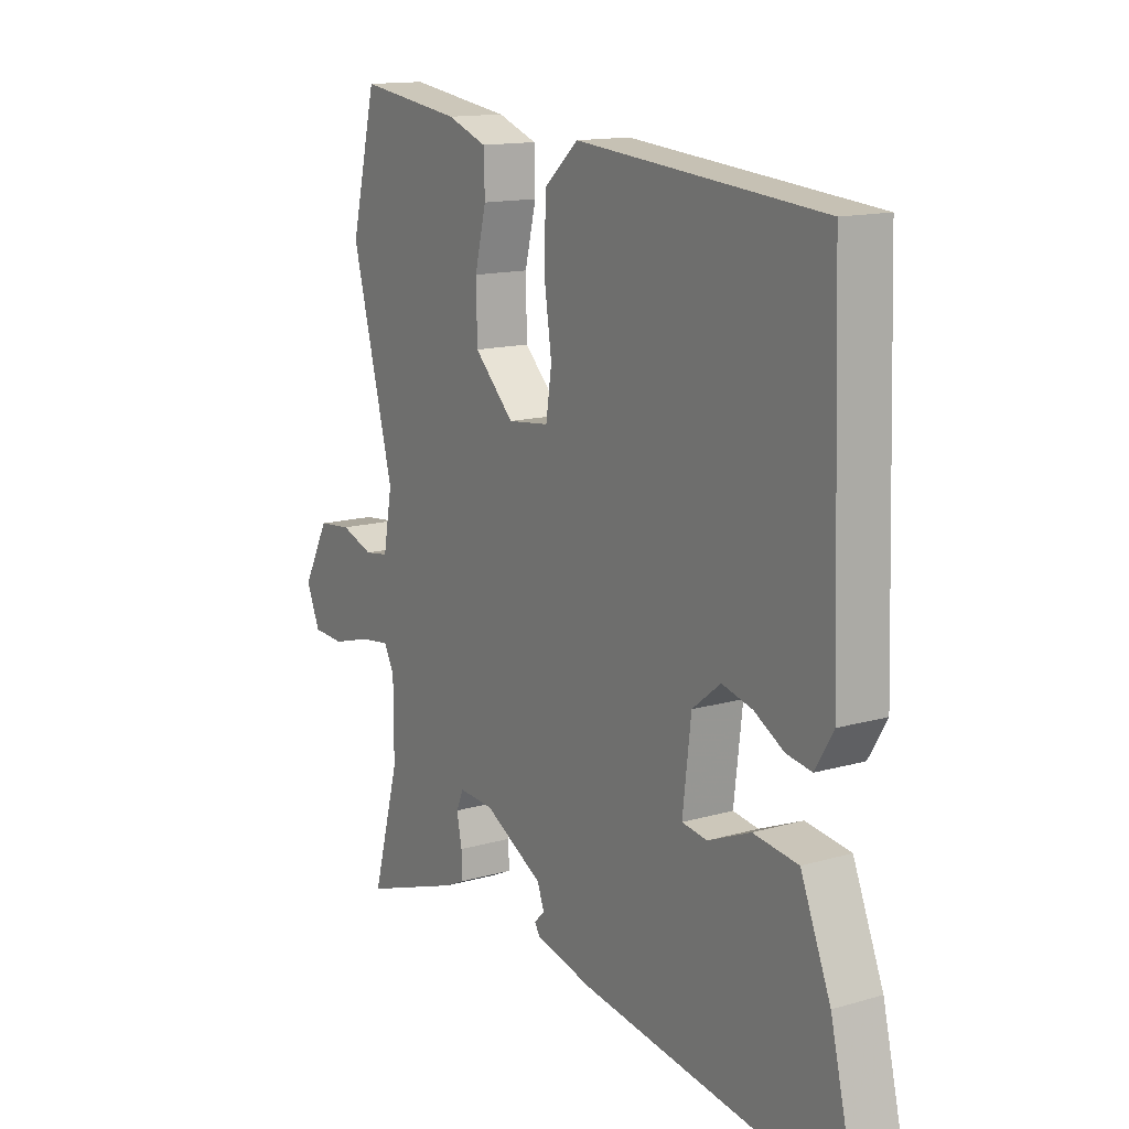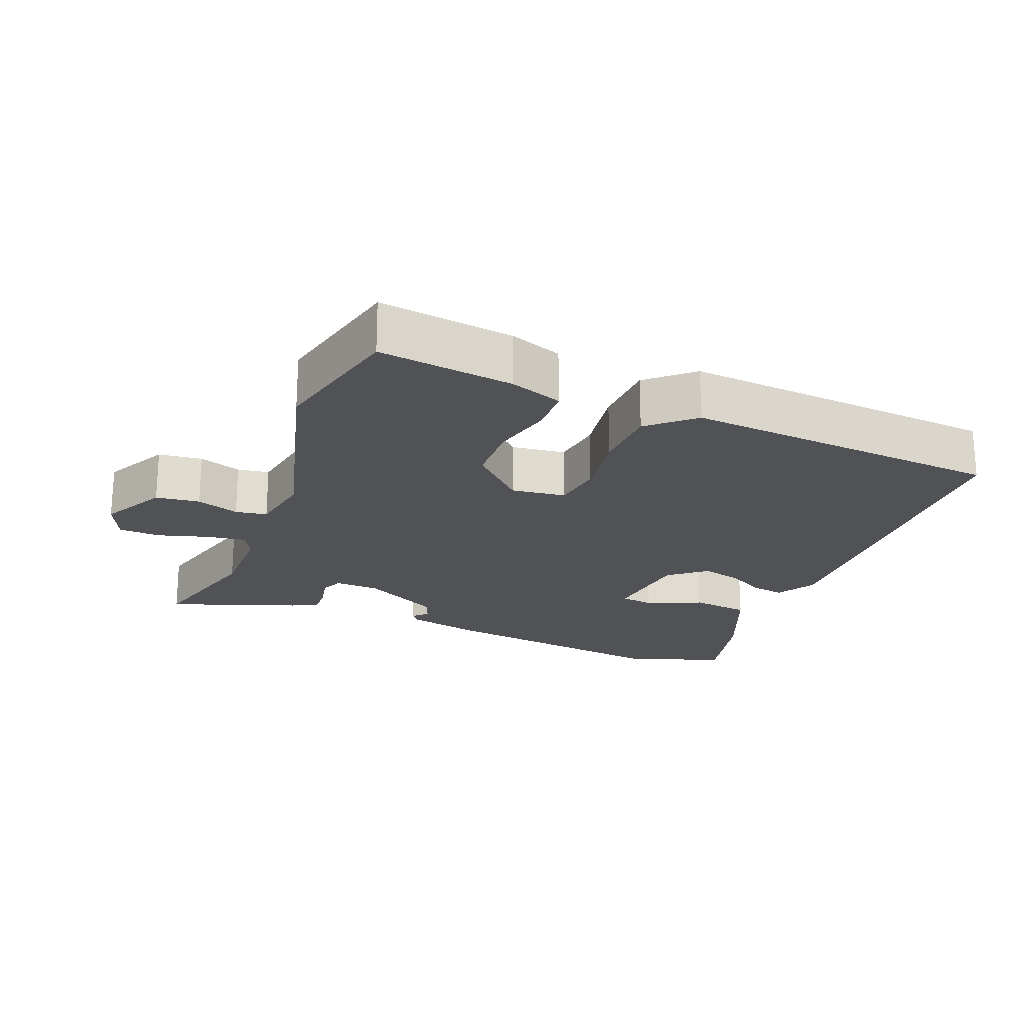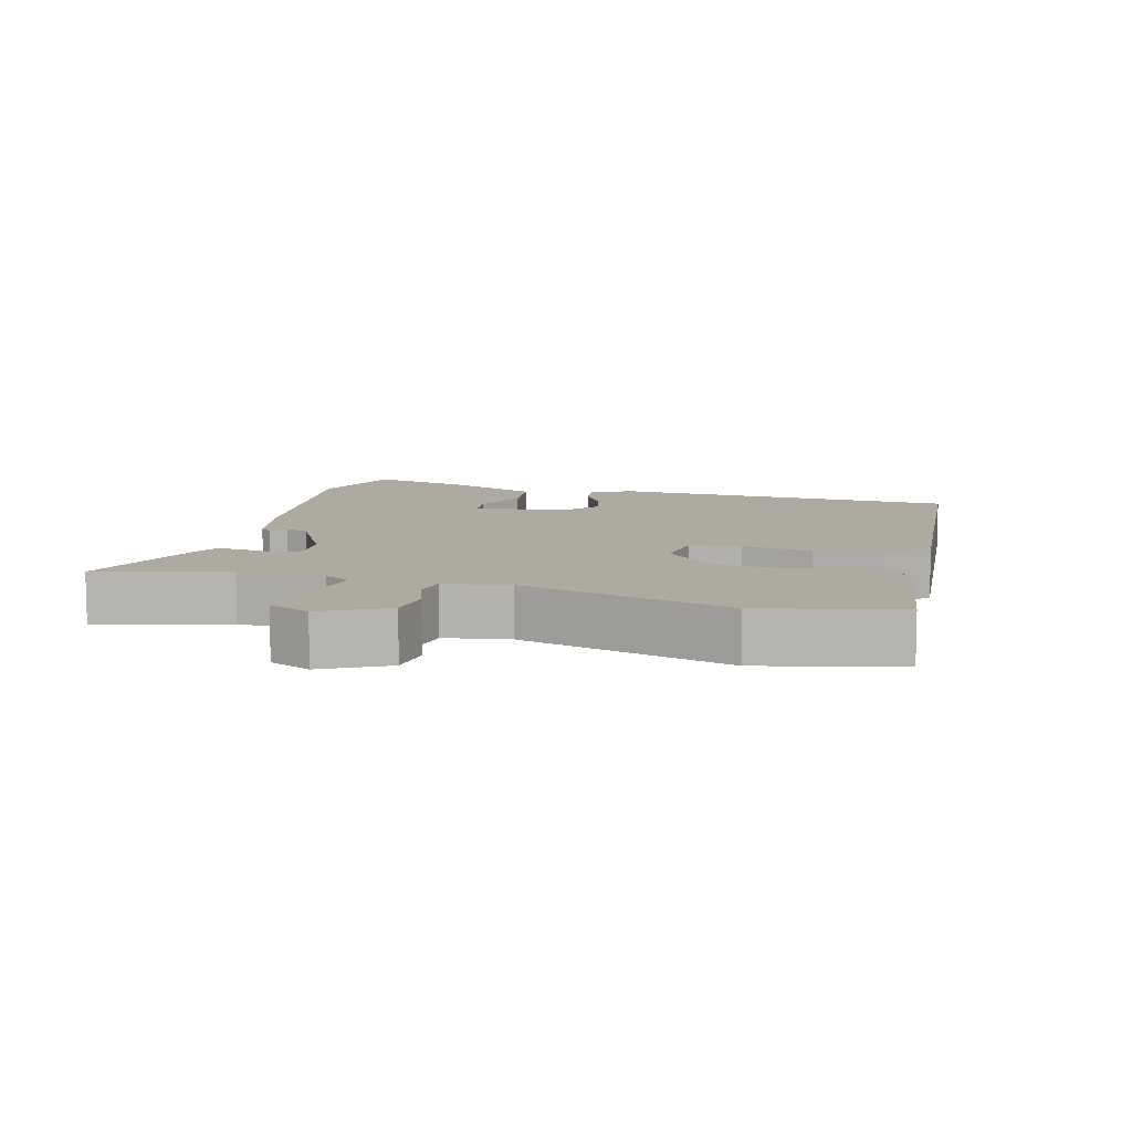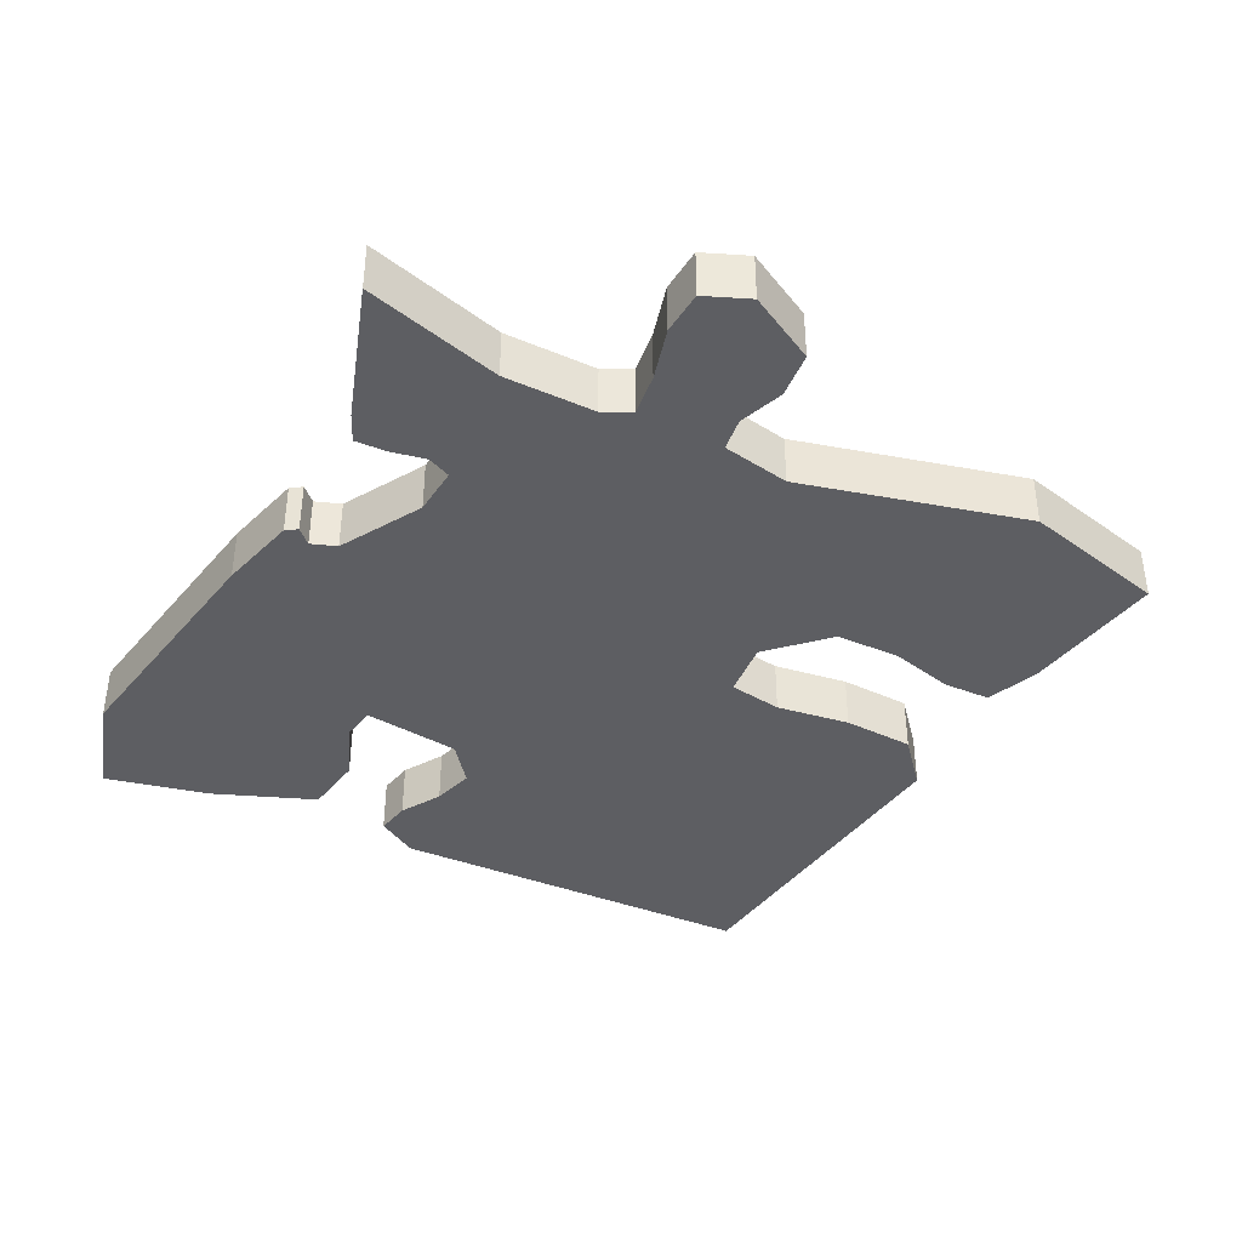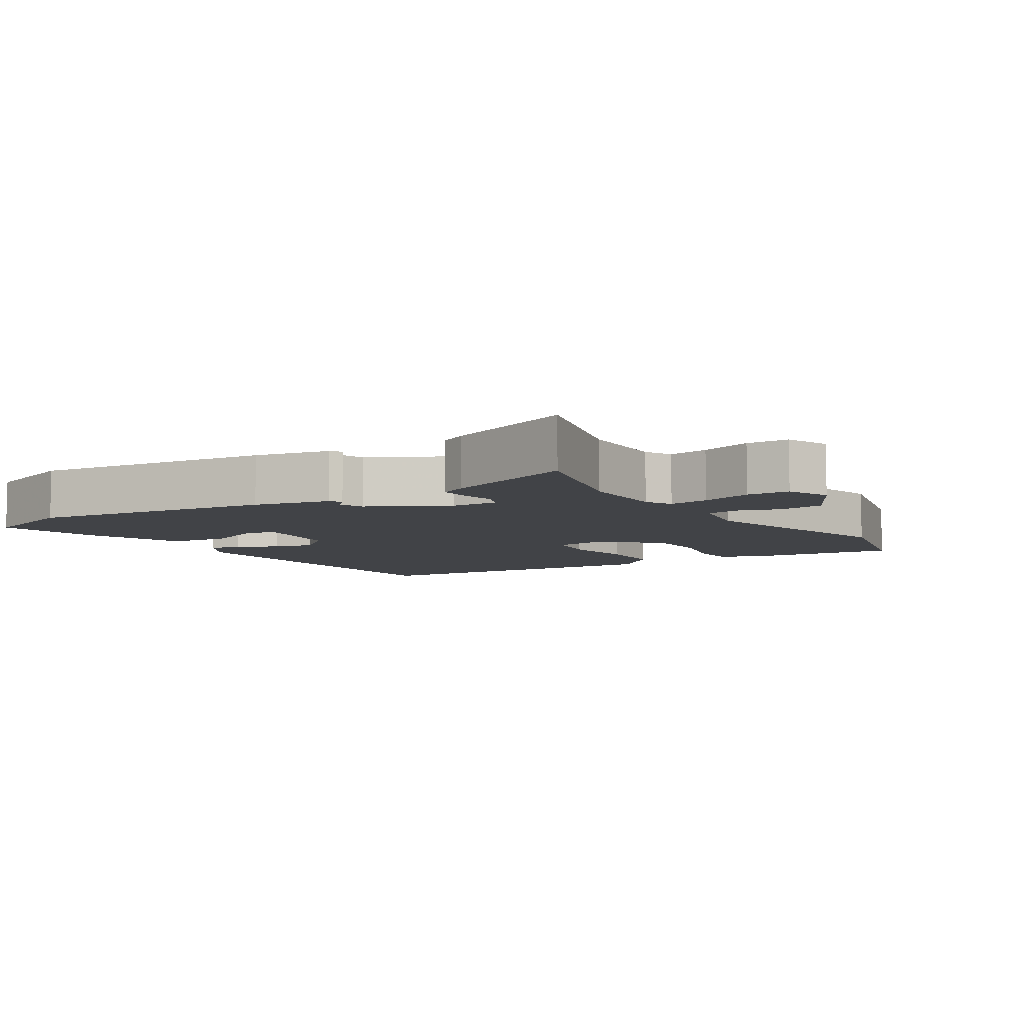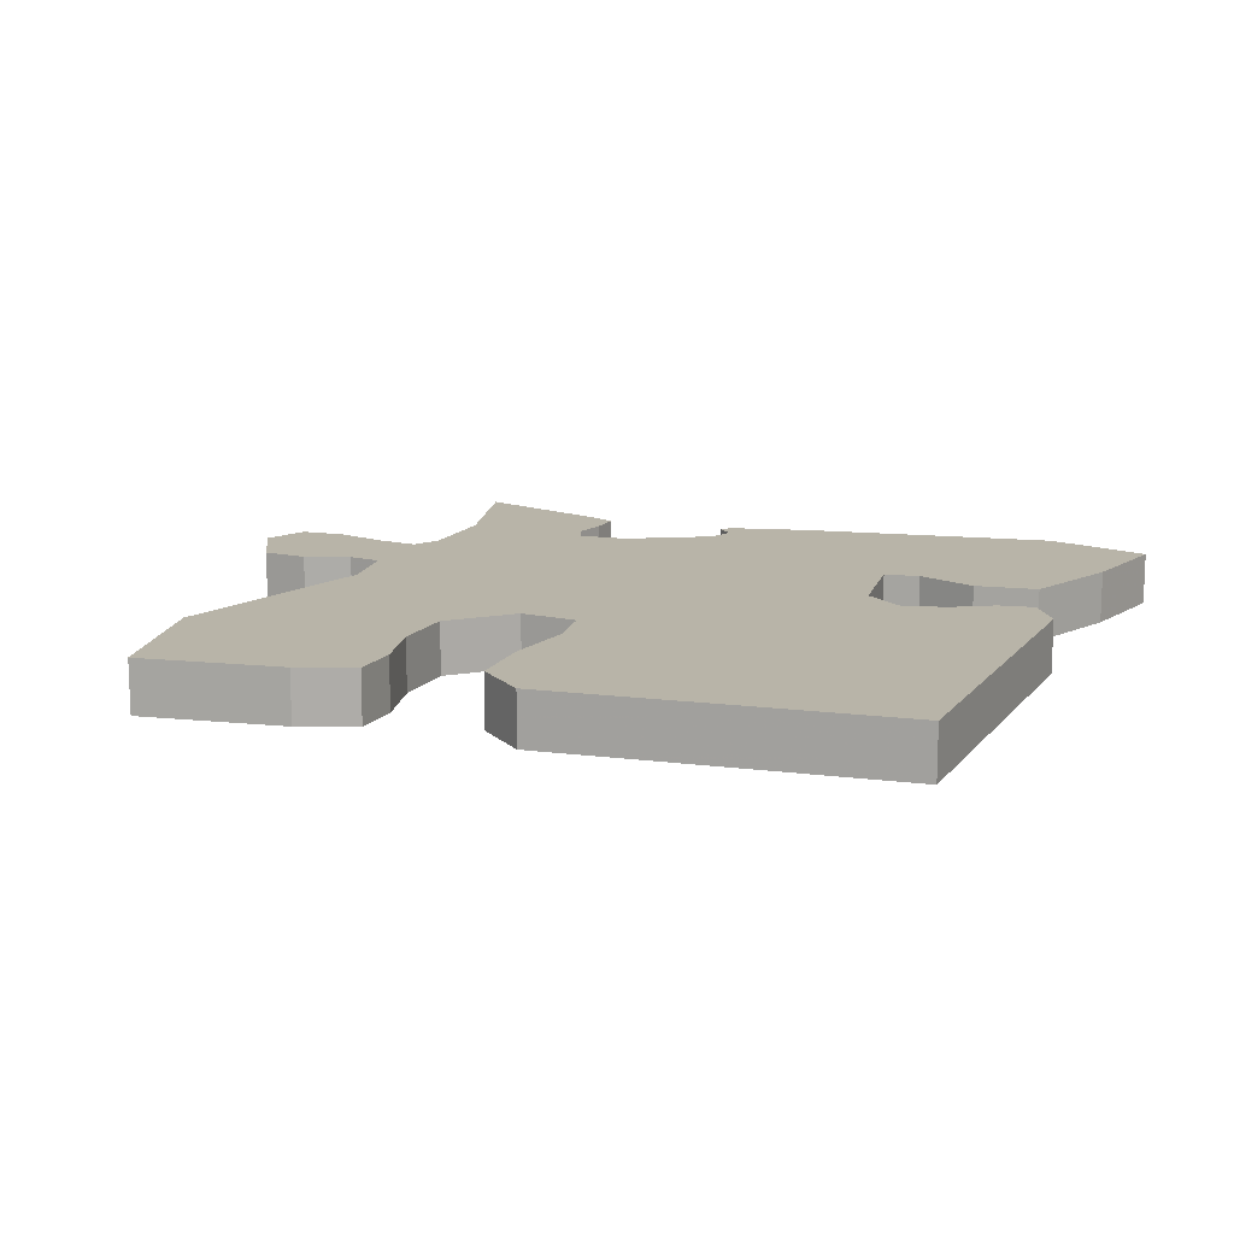
<metadata>
{"format":"obj","ext":"obj","renderer":"f3d","projection":"perspective","resolution":1024,"background":"white","views":[{"elev":14.0,"azim":57.4,"up":"+Z"},{"elev":-21.3,"azim":-21.2,"up":"+Y"},{"elev":9.4,"azim":-74.4,"up":"+Y"},{"elev":-39.2,"azim":-117.7,"up":"+Y"},{"elev":-7.3,"azim":-147.0,"up":"+Y"},{"elev":13.0,"azim":21.5,"up":"+Y"}]}
</metadata>
<code>
v 0.506 0.07 -0.498
v 0.362 0.07 -0.546
v 0.013 0.07 -0.495
v -0.097 0.07 -0.469
v -0.108 0.07 -0.453
v -0.088 0.07 -0.433
v -0.101 0.07 -0.398
v -0.214 0.07 -0.336
v -0.281 0.07 -0.332
v -0.295 0.07 -0.364
v -0.285 0.07 -0.413
v -0.283 0.07 -0.456
v -0.321 0.07 -0.474
v -0.511 0.07 -0.54
v -0.459 0.07 -0.35
v -0.459 0.07 -0.224
v -0.479 0.07 -0.186
v -0.537 0.07 -0.194
v -0.61 0.07 -0.215
v -0.671 0.07 -0.212
v -0.697 0.07 -0.151
v -0.647 0.07 -0.057
v -0.583 0.07 -0.05
v -0.521 0.07 -0.072
v -0.475 0.07 -0.065
v -0.458 0.07 0.029
v -0.539 0.07 0.338
v -0.49 0.07 0.539
v -0.293 0.07 0.511
v -0.217 0.07 0.483
v -0.215 0.07 0.416
v -0.237 0.07 0.328
v -0.235 0.07 0.238
v -0.159 0.07 0.163
v -0.08 0.07 0.172
v -0.069 0.07 0.246
v -0.084 0.07 0.348
v -0.08 0.07 0.446
v -0.015 0.07 0.503
v 0.45 0.07 0.463
v 0.467 0.07 -0.051
v 0.433 0.07 -0.108
v 0.385 0.07 -0.1
v 0.329 0.07 -0.068
v 0.271 0.07 -0.053
v 0.217 0.07 -0.096
v 0.201 0.07 -0.231
v 0.249 0.07 -0.238
v 0.33 0.07 -0.204
v 0.415 0.07 -0.215
v 0.472 0.07 -0.355
v 0.506 0 -0.498
v 0.362 0 -0.546
v 0.013 0 -0.495
v -0.097 0 -0.469
v -0.108 0 -0.453
v -0.088 0 -0.433
v -0.101 0 -0.398
v -0.214 0 -0.336
v -0.281 0 -0.332
v -0.295 0 -0.364
v -0.285 0 -0.413
v -0.283 0 -0.456
v -0.321 0 -0.474
v -0.511 0 -0.54
v -0.459 0 -0.35
v -0.459 0 -0.224
v -0.479 0 -0.186
v -0.537 0 -0.194
v -0.61 0 -0.215
v -0.671 0 -0.212
v -0.697 0 -0.151
v -0.647 0 -0.057
v -0.583 0 -0.05
v -0.521 0 -0.072
v -0.475 0 -0.065
v -0.458 0 0.029
v -0.539 0 0.338
v -0.49 0 0.539
v -0.293 0 0.511
v -0.217 0 0.483
v -0.215 0 0.416
v -0.237 0 0.328
v -0.235 0 0.238
v -0.159 0 0.163
v -0.08 0 0.172
v -0.069 0 0.246
v -0.084 0 0.348
v -0.08 0 0.446
v -0.015 0 0.503
v 0.45 0 0.463
v 0.467 0 -0.051
v 0.433 0 -0.108
v 0.385 0 -0.1
v 0.329 0 -0.068
v 0.271 0 -0.053
v 0.217 0 -0.096
v 0.201 0 -0.231
v 0.249 0 -0.238
v 0.33 0 -0.204
v 0.415 0 -0.215
v 0.472 0 -0.355
f 4 5 6
f 3 4 6
f 2 3 6
f 1 2 6
f 51 1 6
f 50 51 6
f 49 50 6
f 48 49 6
f 47 48 6 7
f 46 47 7 8
f 45 46 8 9
f 42 43 44
f 41 42 44
f 40 41 44
f 39 40 44
f 38 39 44
f 37 38 44
f 36 37 44
f 35 36 44 45
f 34 35 45 9
f 30 31 32
f 29 30 32
f 28 29 32
f 27 28 32
f 26 27 32
f 25 26 32 33
f 22 23 24
f 21 22 24
f 20 21 24
f 19 20 24
f 18 19 24
f 17 18 24 25
f 34 9 10
f 33 34 10
f 25 33 10
f 17 25 10
f 16 17 10
f 11 12 13
f 10 11 13
f 16 10 13
f 15 16 13
f 13 14 15
f 57 56 55
f 57 55 54
f 57 54 53
f 57 53 52
f 57 52 102
f 57 102 101
f 57 101 100
f 57 100 99
f 58 57 99 98
f 59 58 98 97
f 60 59 97 96
f 95 94 93
f 95 93 92
f 95 92 91
f 95 91 90
f 95 90 89
f 95 89 88
f 95 88 87
f 96 95 87 86
f 60 96 86 85
f 83 82 81
f 83 81 80
f 83 80 79
f 83 79 78
f 83 78 77
f 84 83 77 76
f 75 74 73
f 75 73 72
f 75 72 71
f 75 71 70
f 75 70 69
f 76 75 69 68
f 61 60 85
f 61 85 84
f 61 84 76
f 61 76 68
f 61 68 67
f 64 63 62
f 64 62 61
f 64 61 67
f 64 67 66
f 66 65 64
f 1 52 53 2
f 2 53 54 3
f 3 54 55 4
f 4 55 56 5
f 5 56 57 6
f 6 57 58 7
f 7 58 59 8
f 8 59 60 9
f 9 60 61 10
f 10 61 62 11
f 11 62 63 12
f 12 63 64 13
f 13 64 65 14
f 14 65 66 15
f 15 66 67 16
f 16 67 68 17
f 17 68 69 18
f 18 69 70 19
f 19 70 71 20
f 20 71 72 21
f 21 72 73 22
f 22 73 74 23
f 23 74 75 24
f 24 75 76 25
f 25 76 77 26
f 26 77 78 27
f 27 78 79 28
f 28 79 80 29
f 29 80 81 30
f 30 81 82 31
f 31 82 83 32
f 32 83 84 33
f 33 84 85 34
f 34 85 86 35
f 35 86 87 36
f 36 87 88 37
f 37 88 89 38
f 38 89 90 39
f 39 90 91 40
f 40 91 92 41
f 41 92 93 42
f 42 93 94 43
f 43 94 95 44
f 44 95 96 45
f 45 96 97 46
f 46 97 98 47
f 47 98 99 48
f 48 99 100 49
f 49 100 101 50
f 50 101 102 51
f 51 102 52 1

</code>
